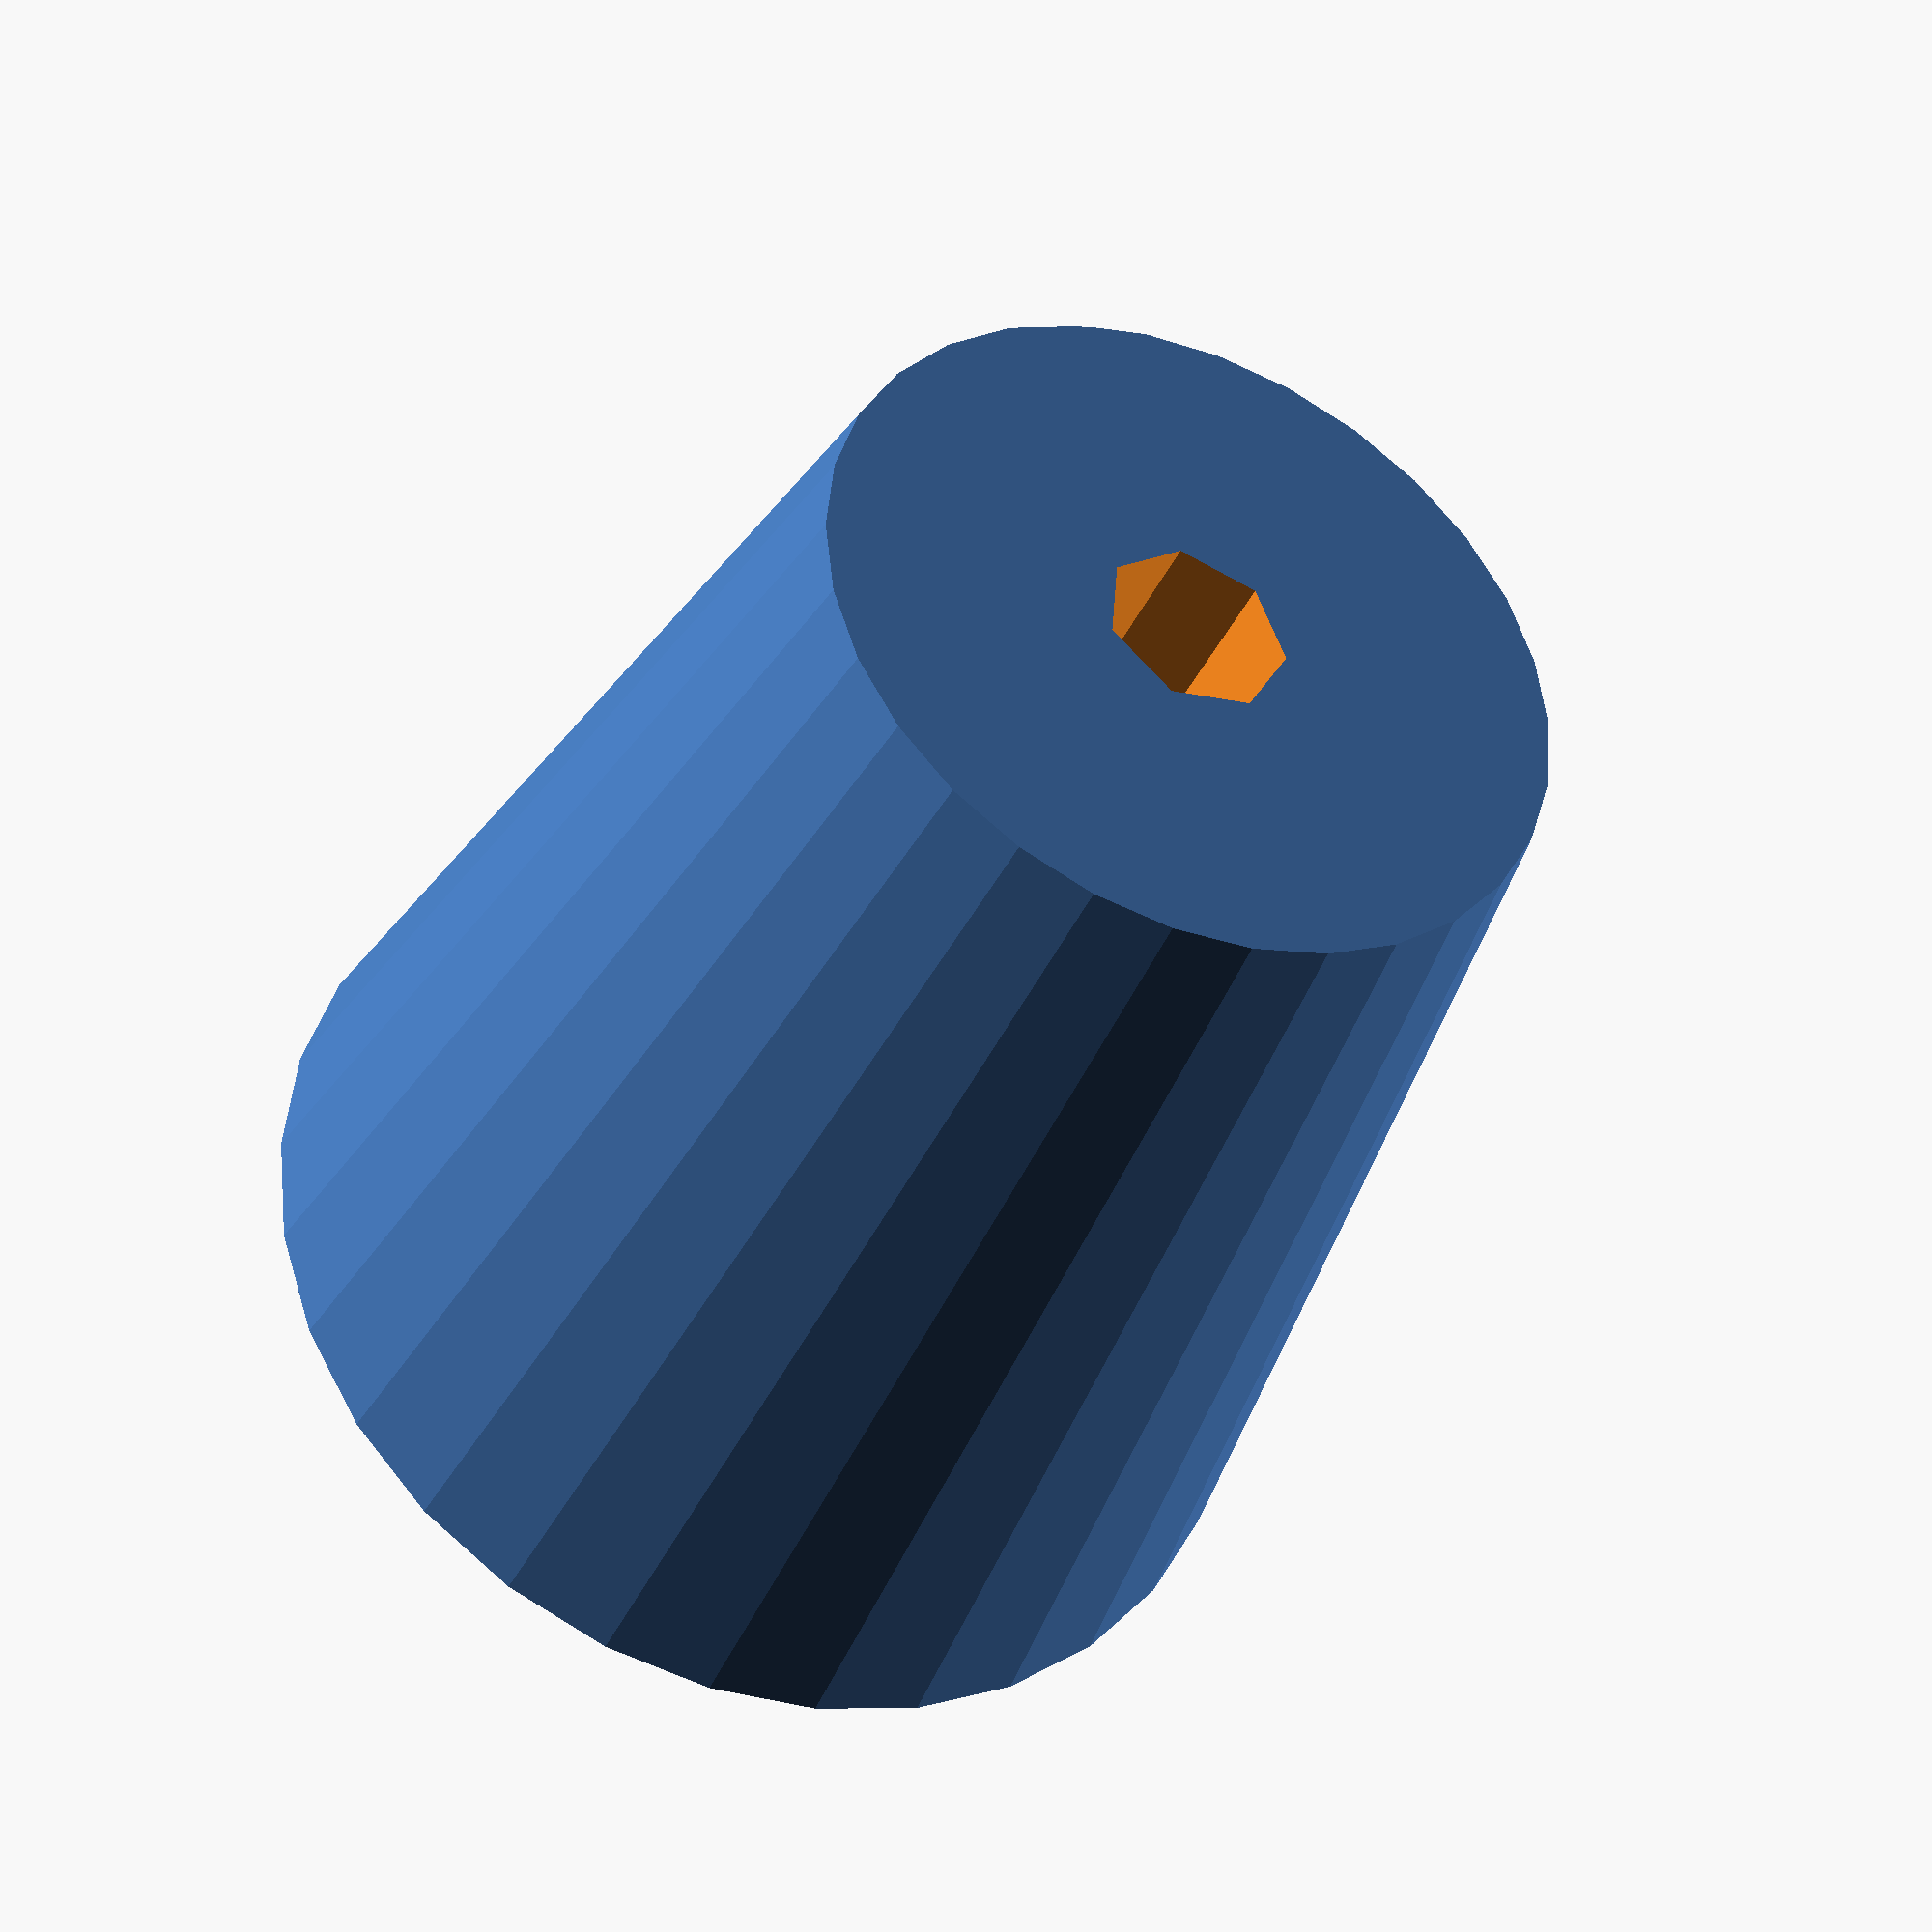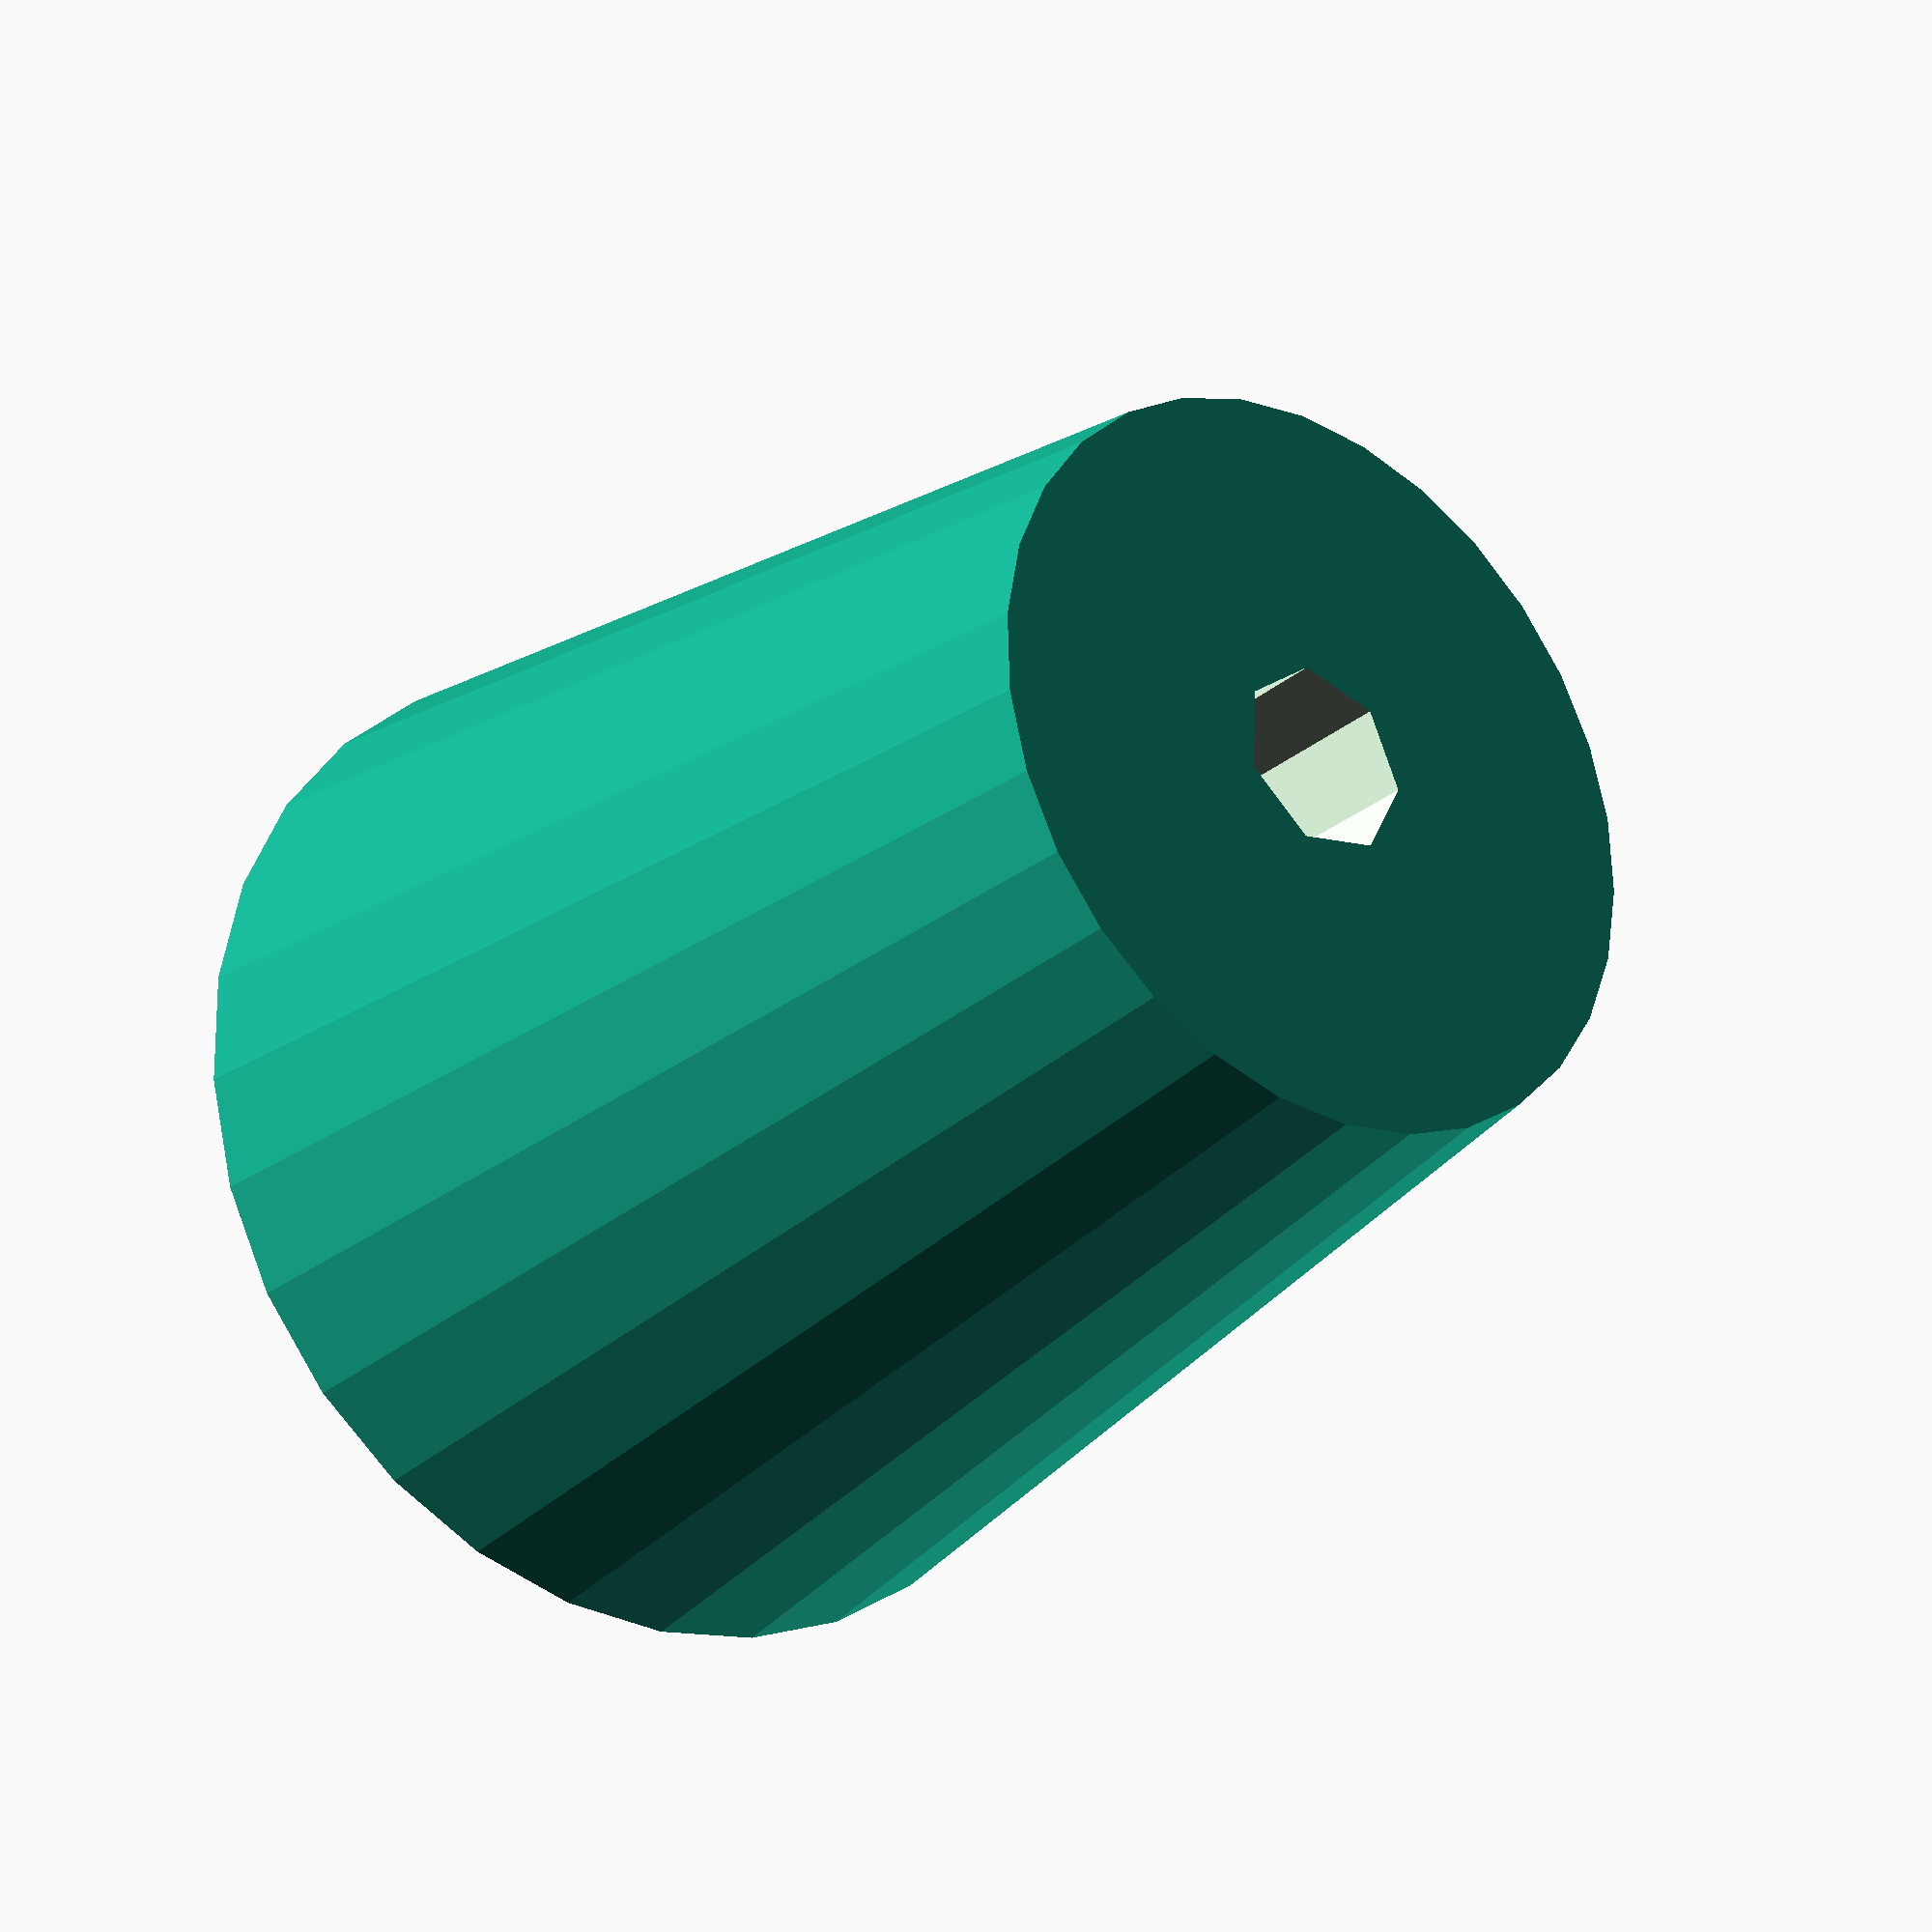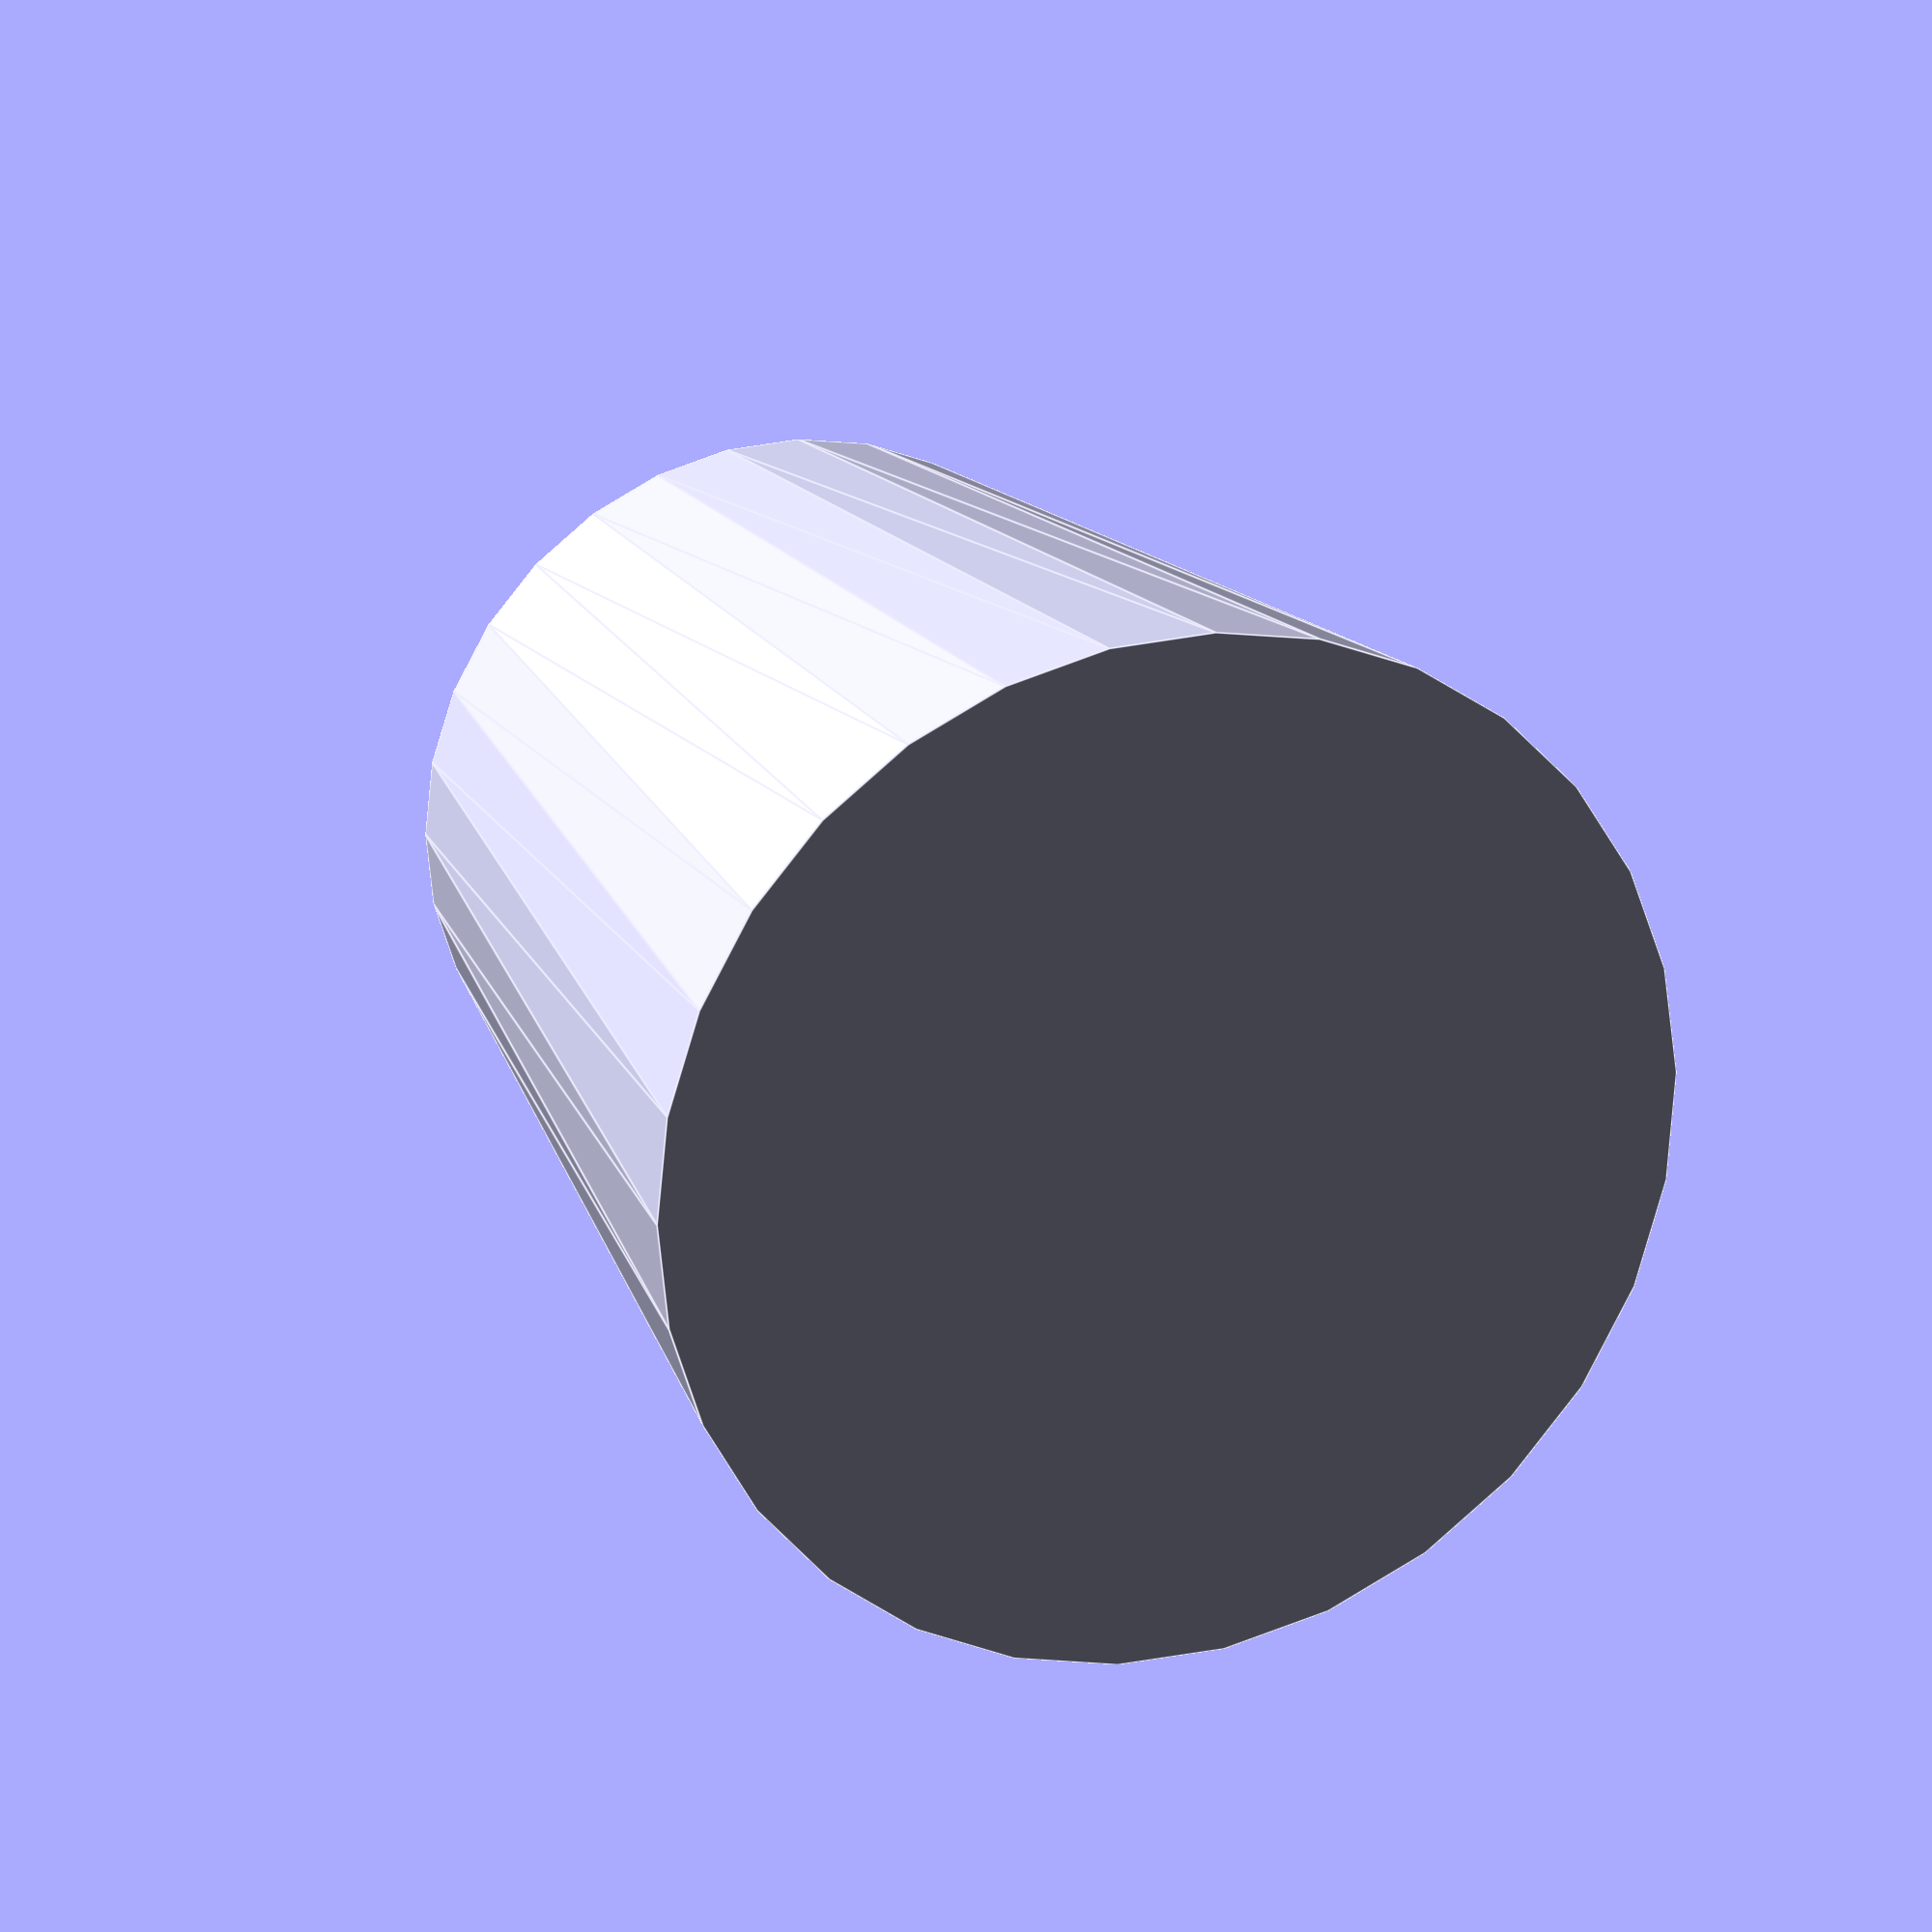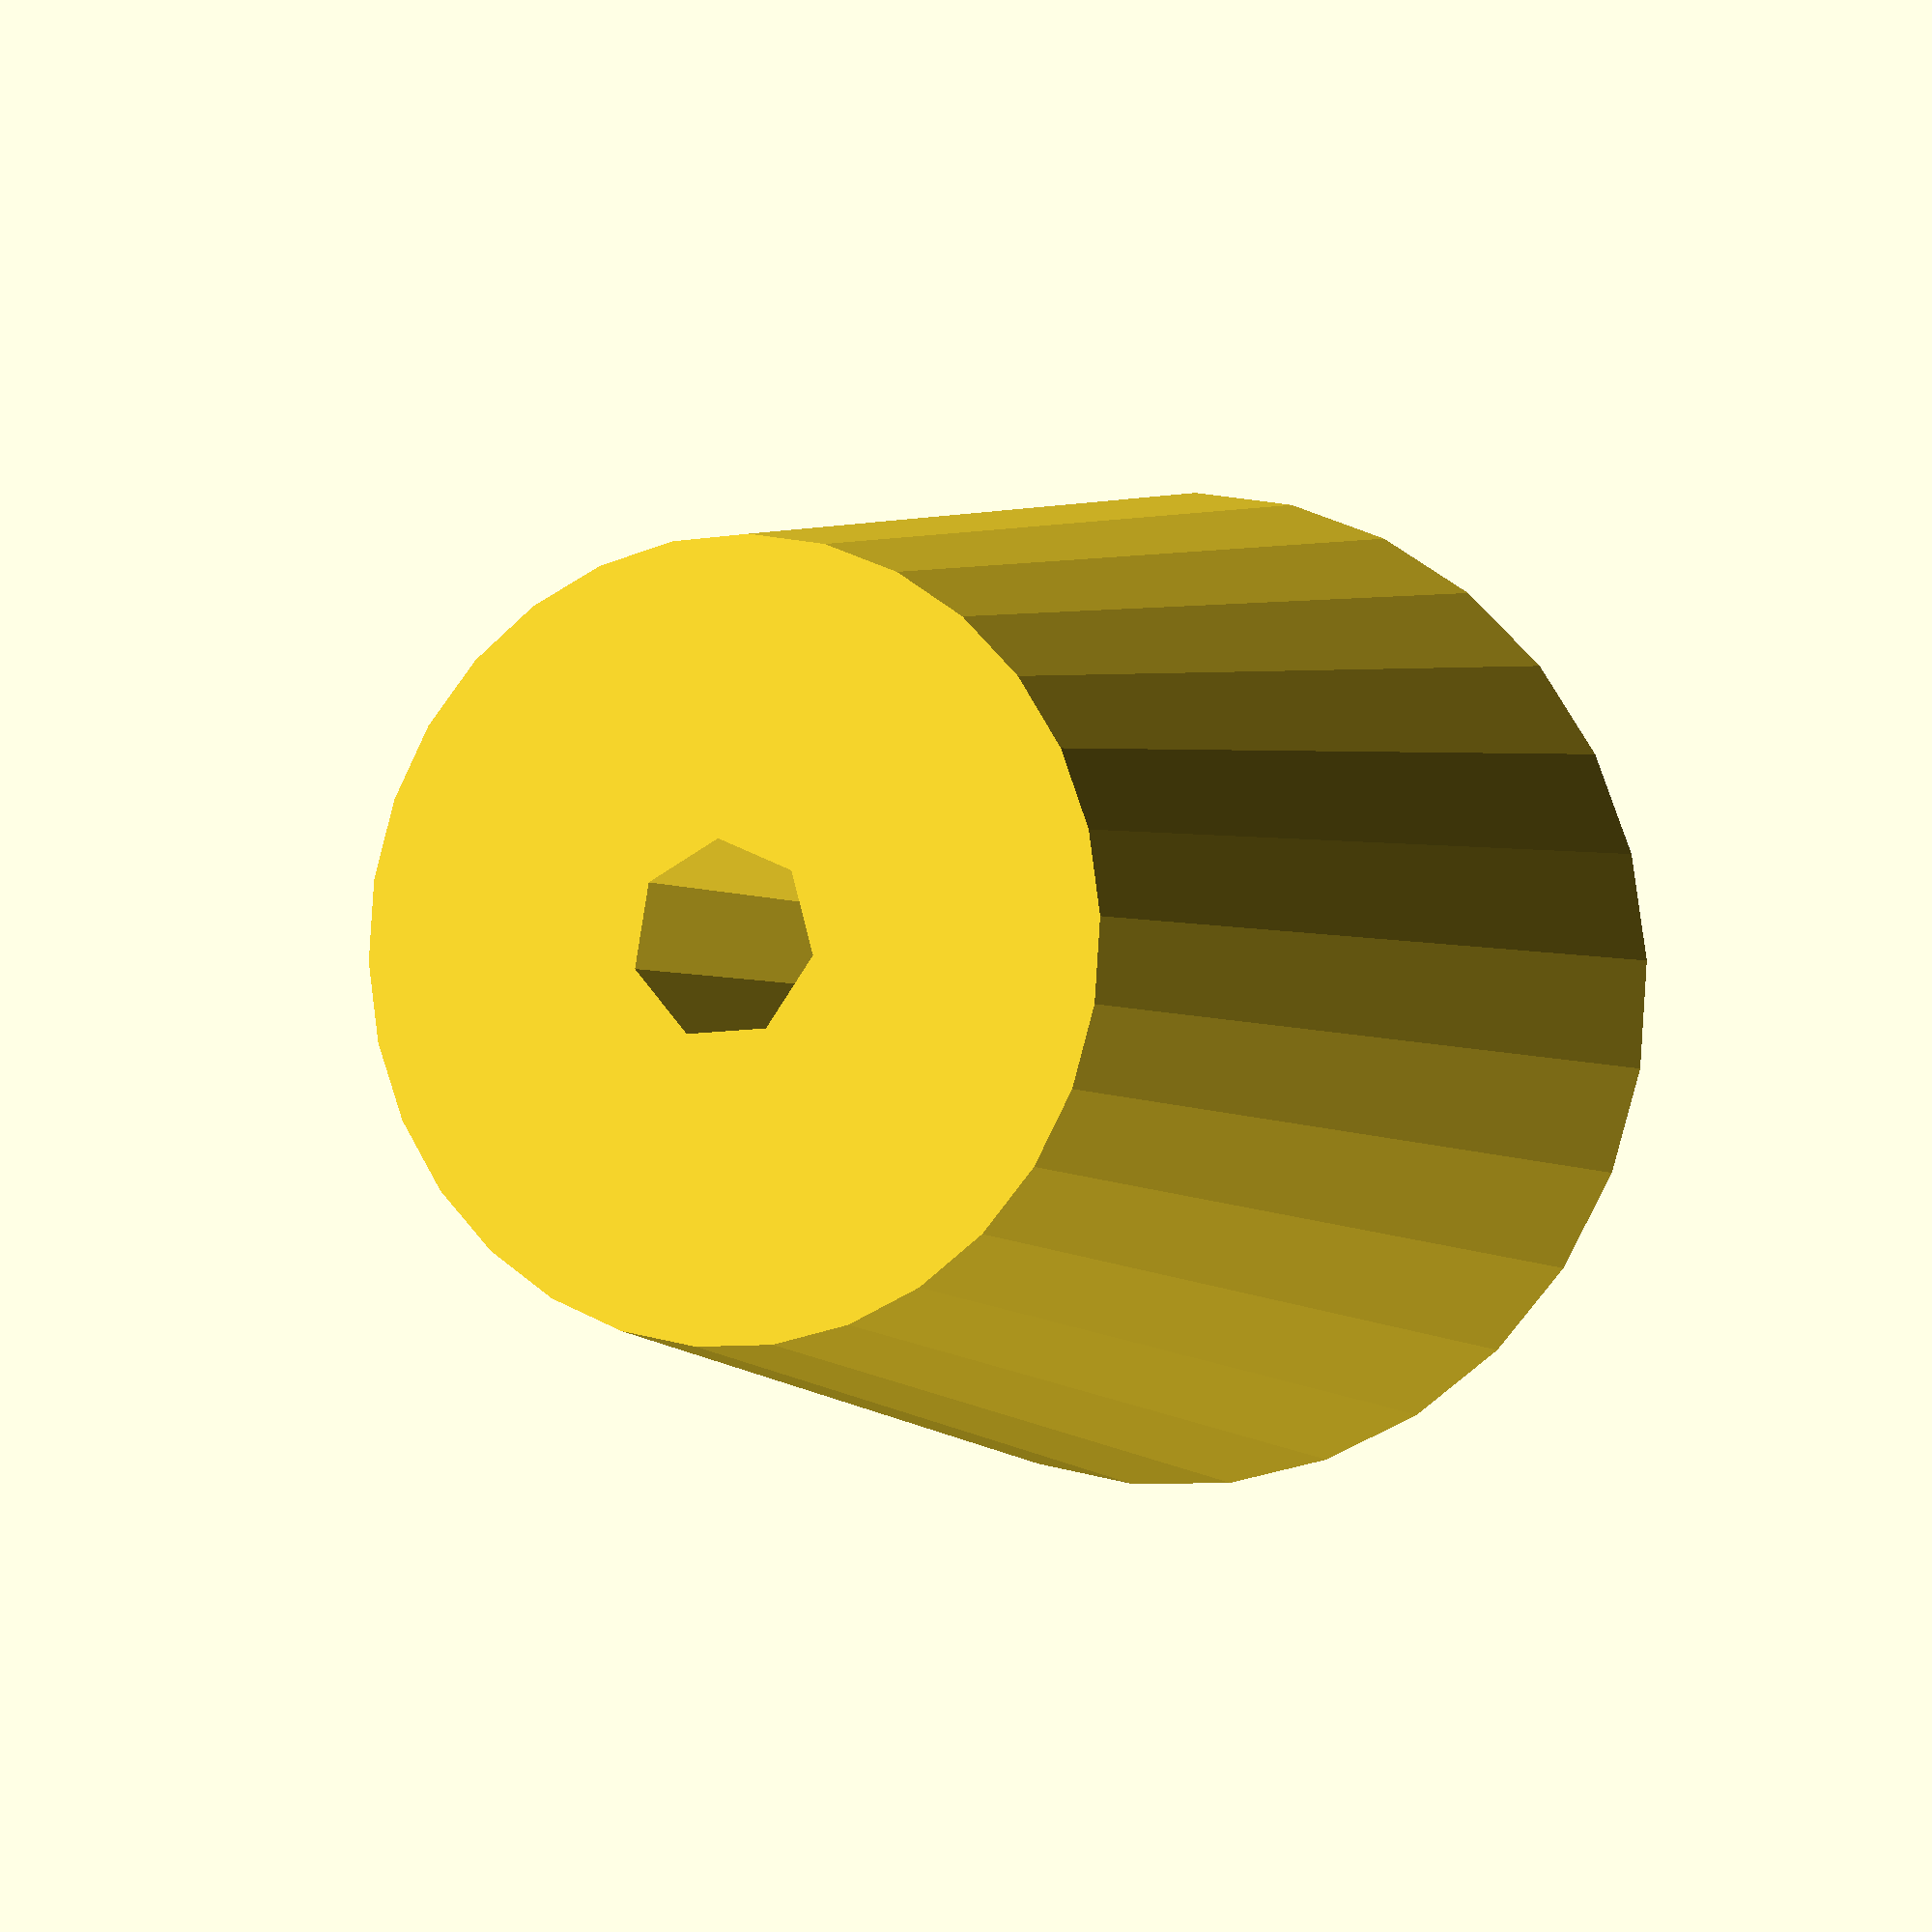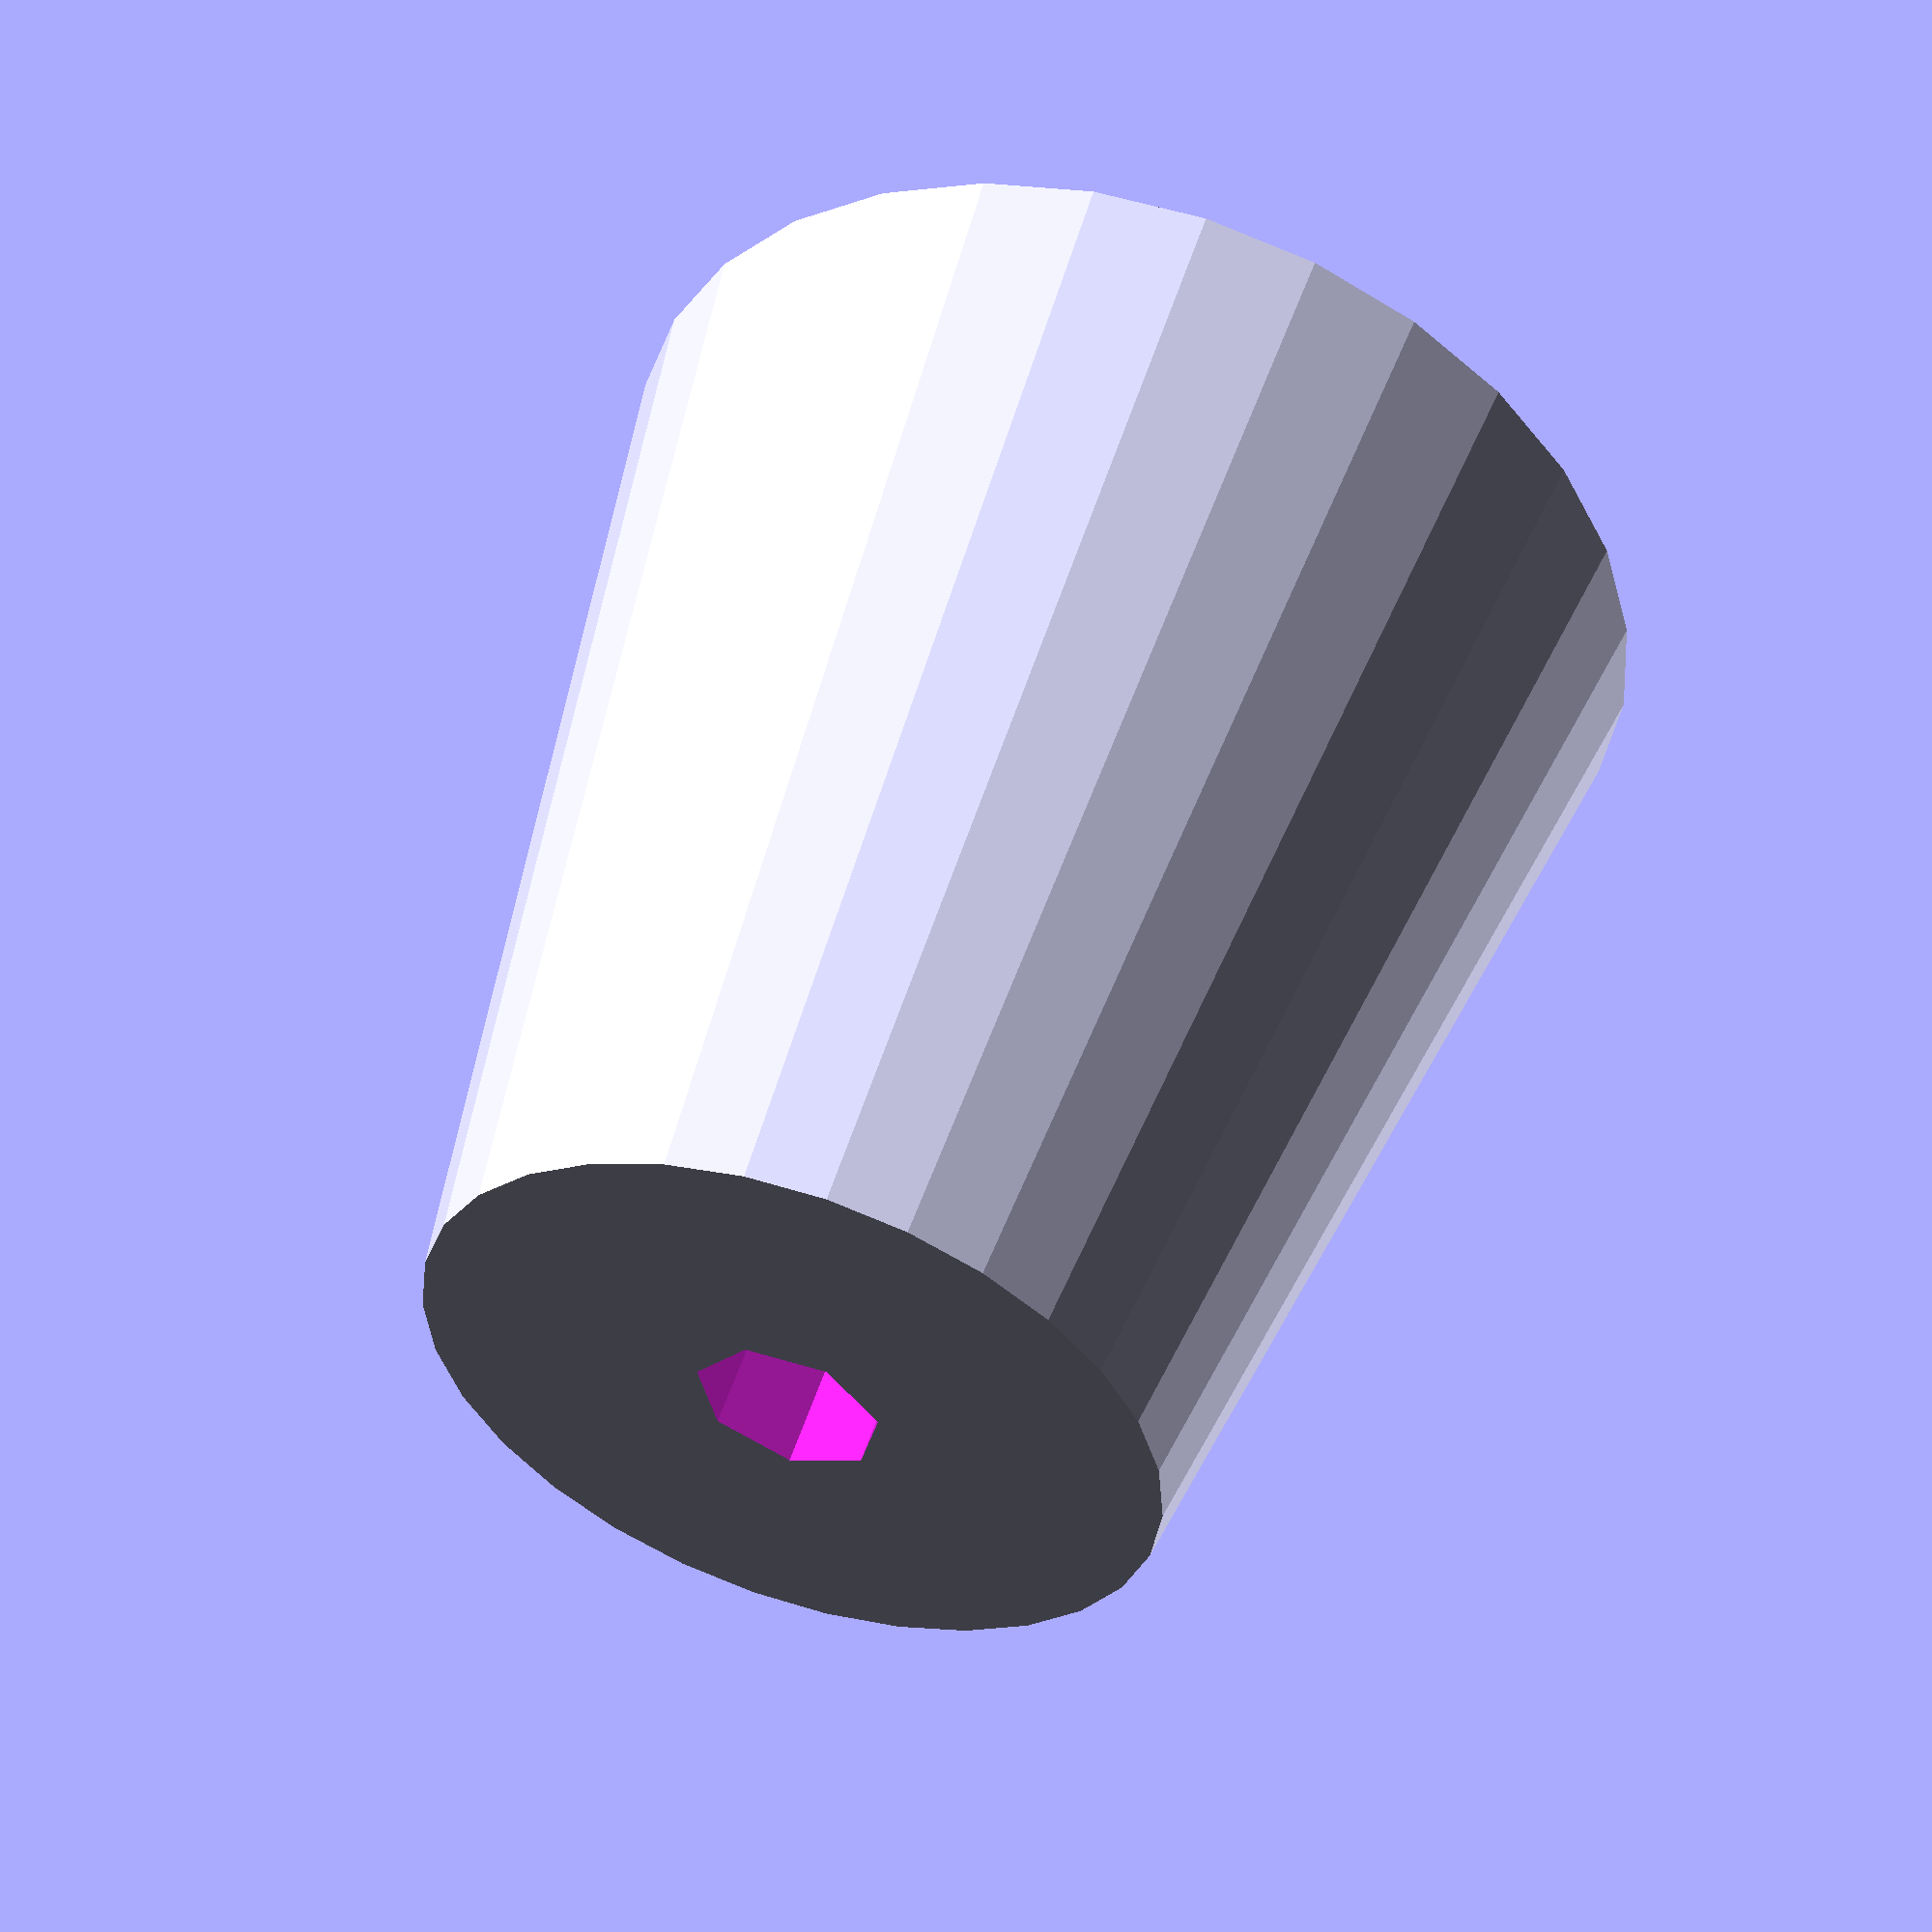
<openscad>
outerRadius = 12;
holeRadius = 2;
height = 24;
offset = 4;

difference() {
    cylinder(height, outerRadius, (outerRadius - offset), false);
    translate([0, 0, (offset * 2)]) 
        cylinder((height - offset), holeRadius, holeRadius, false);
}
</openscad>
<views>
elev=38.0 azim=107.4 roll=337.3 proj=p view=wireframe
elev=205.8 azim=28.3 roll=216.8 proj=p view=solid
elev=159.0 azim=204.5 roll=21.5 proj=o view=edges
elev=182.7 azim=190.0 roll=156.5 proj=p view=wireframe
elev=127.6 azim=13.4 roll=162.3 proj=p view=wireframe
</views>
